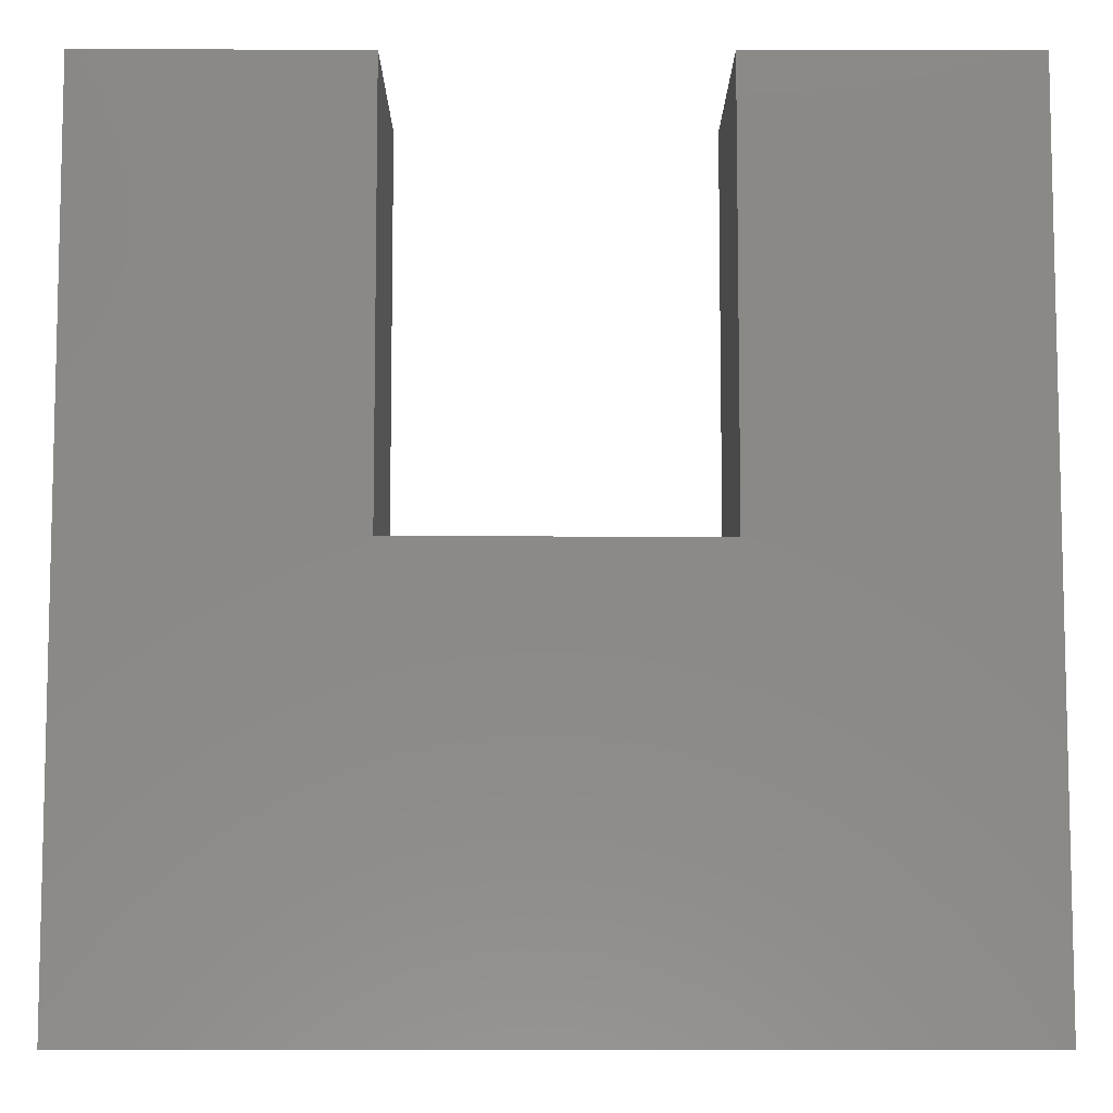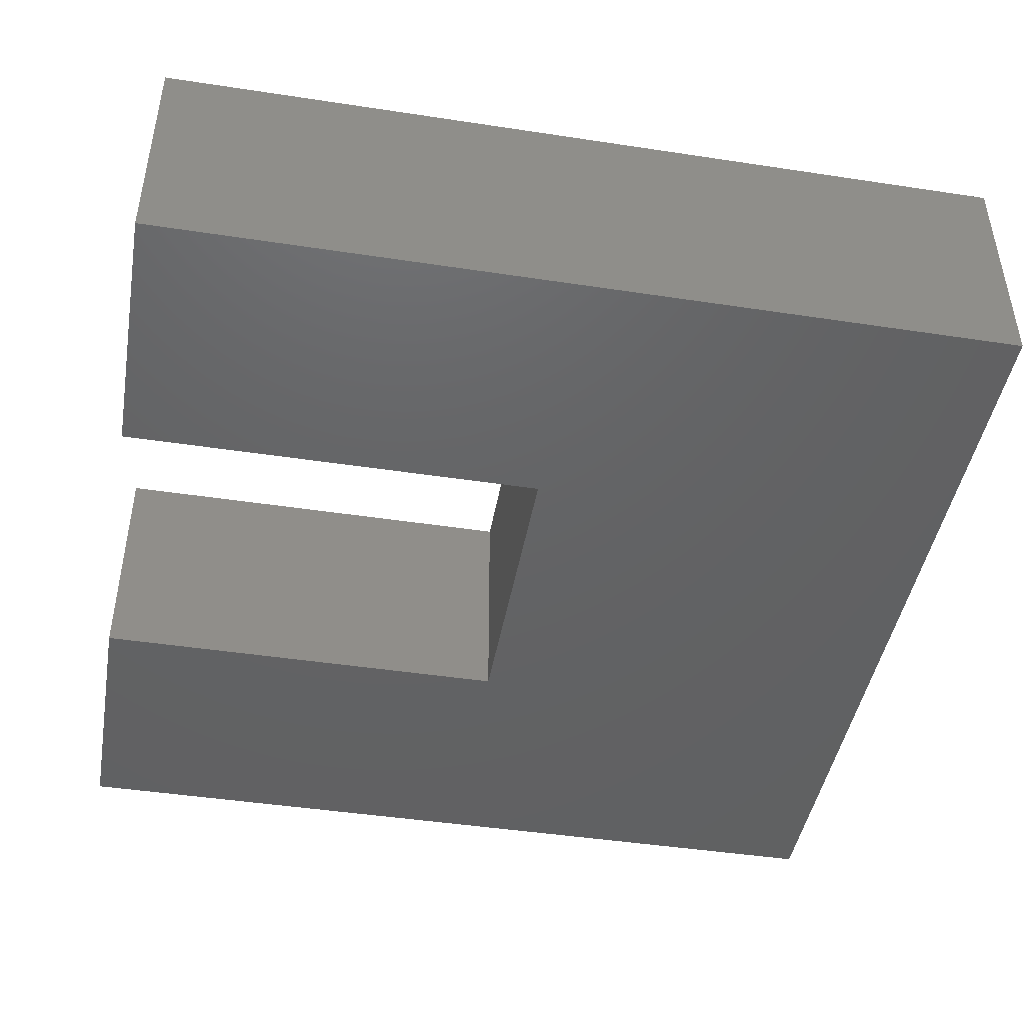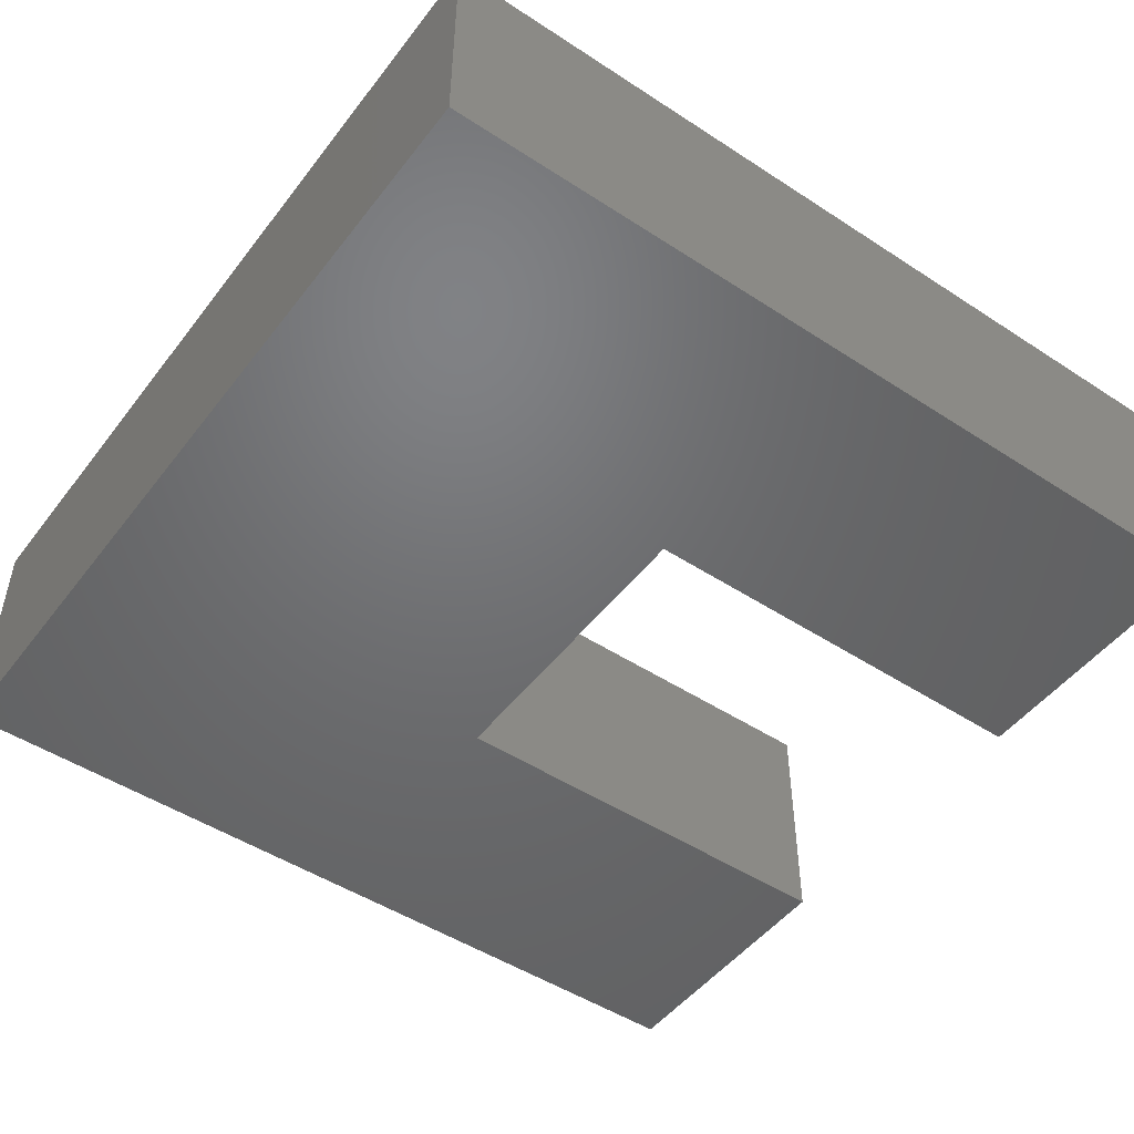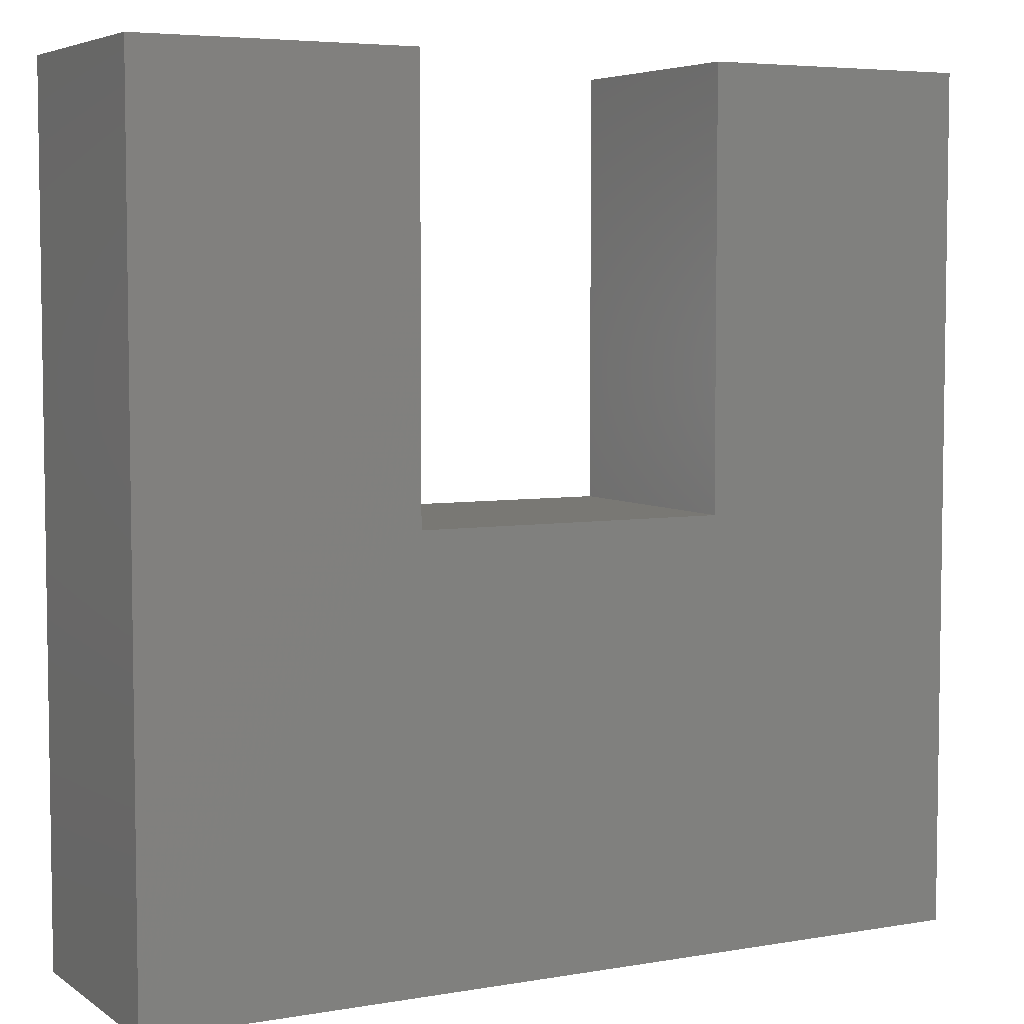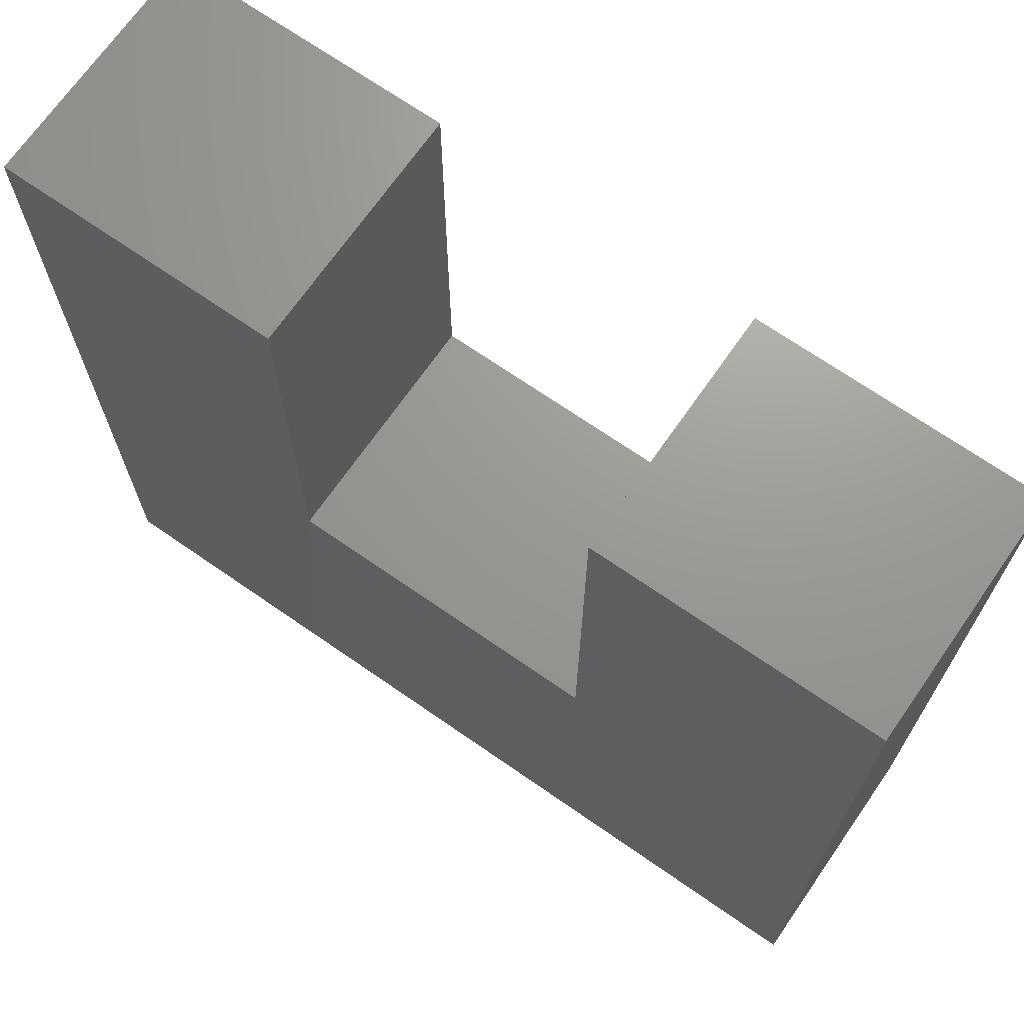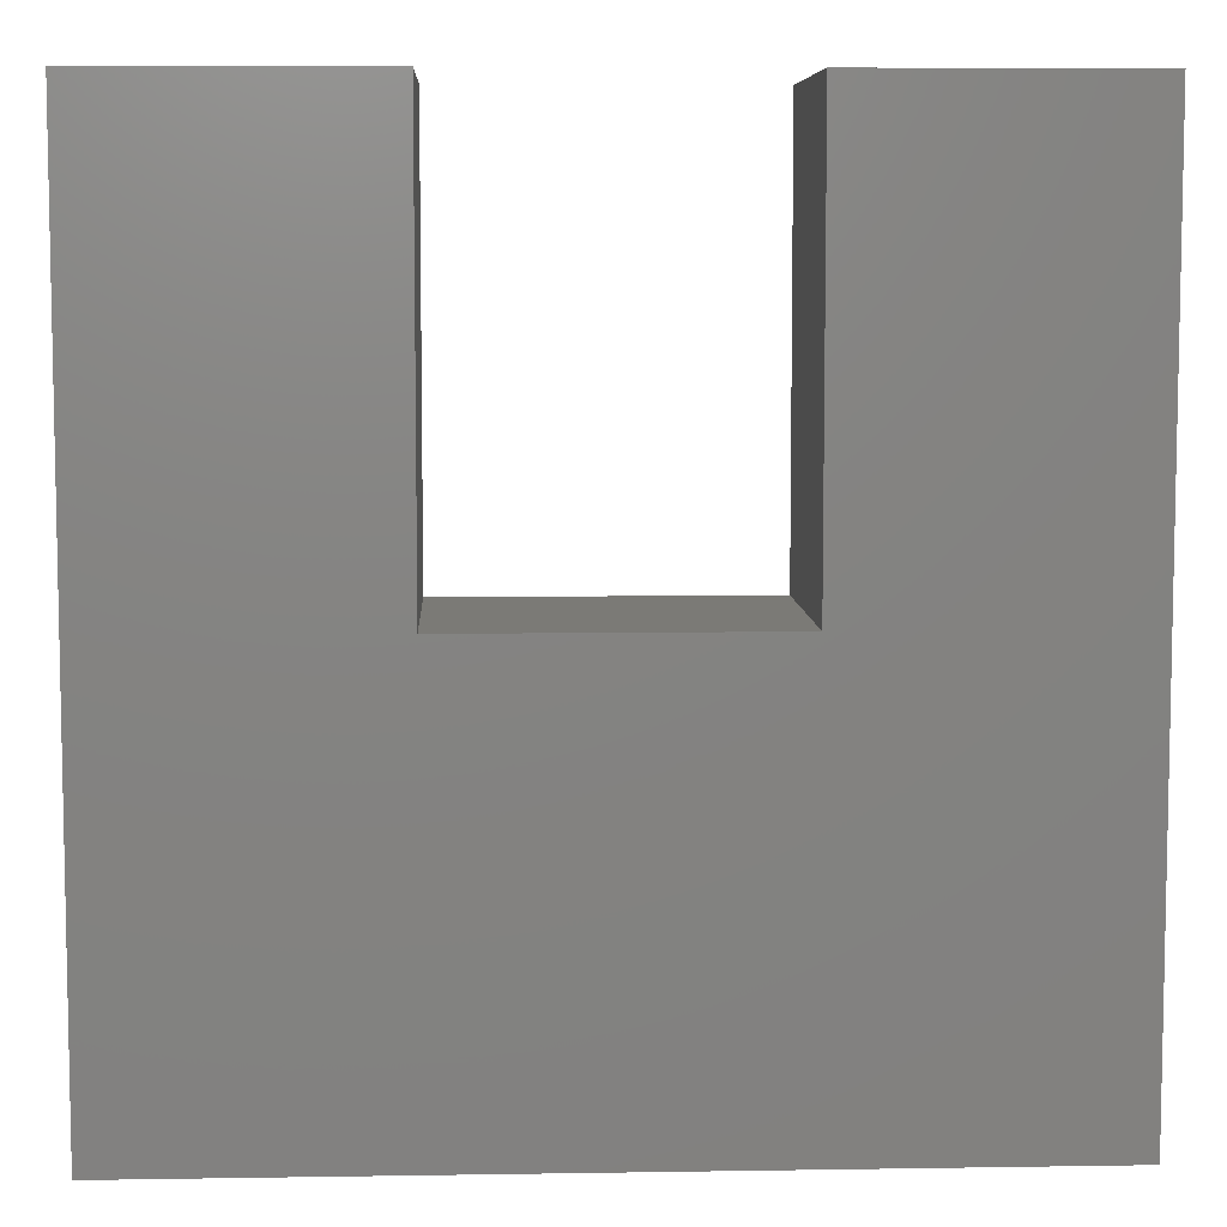
<metadata>
{"format":"stl","ext":"stl","renderer":"f3d","projection":"perspective","resolution":1024,"background":"white","views":[{"elev":-8.2,"azim":-0.2,"up":"+Y"},{"elev":-45.0,"azim":-100.0,"up":"+Z"},{"elev":-49.1,"azim":54.1,"up":"+Z"},{"elev":5.3,"azim":-28.1,"up":"+Y"},{"elev":69.8,"azim":-145.2,"up":"+Y"},{"elev":7.1,"azim":-2.6,"up":"+Y"}]}
</metadata>
<code>
# stl→obj: 30 verts, 56 faces
v 0.3561 -1.011 -0.01587
v -0.6683 -1.011 0.254
v -0.6683 -1.011 -0.01587
v 0.3561 -1.011 0.254
v -0.6683 -0.4989 0.254
v -0.6683 -0.4989 -0.01587
v 0.3561 -0.4989 -0.01587
v 0.3561 -0.4989 0.254
v -0.6683 -1.011 -0.03175
v 0.3561 -1.011 -0.03175
v -0.3423 -0.4989 0.254
v 0.03016 -0.4989 0.254
v -0.6683 0.01323 0.254
v -0.6683 0.01323 -0.01587
v -0.6683 -0.4989 -0.03175
v 0.3561 0.01323 -0.01587
v 0.3561 0.01323 0.254
v 0.3561 -0.4989 -0.03175
v -0.3423 -0.4989 -0.03175
v 0.03016 -0.4989 -0.03175
v 0.03016 0.01323 0.254
v -0.3423 -0.4989 -0.01587
v 0.03016 -0.4989 -0.01587
v -0.3423 0.01323 0.254
v -0.3423 0.01323 -0.01587
v -0.6683 0.01323 -0.03175
v 0.03016 0.01323 -0.01587
v 0.3561 0.01323 -0.03175
v 0.03016 0.01323 -0.03175
v -0.3423 0.01323 -0.03175
f 1 2 3
f 1 4 2
f 3 5 6
f 3 2 5
f 7 4 1
f 7 8 4
f 1 3 9
f 1 9 10
f 11 5 2
f 4 11 2
f 12 11 4
f 8 12 4
f 6 13 14
f 6 5 13
f 3 6 15
f 3 15 9
f 16 8 7
f 16 17 8
f 7 1 10
f 7 10 18
f 19 9 15
f 10 9 19
f 20 10 19
f 18 10 20
f 17 12 8
f 17 21 12
f 22 12 23
f 22 11 12
f 24 5 11
f 24 13 5
f 14 24 25
f 14 13 24
f 6 14 26
f 6 26 15
f 27 17 16
f 27 21 17
f 16 7 18
f 16 18 28
f 28 18 20
f 28 20 29
f 22 23 20
f 22 20 19
f 30 19 15
f 30 15 26
f 23 21 27
f 23 12 21
f 25 11 22
f 25 24 11
f 14 25 30
f 14 30 26
f 27 16 28
f 27 28 29
f 23 27 29
f 23 29 20
f 25 22 19
f 25 19 30

</code>
